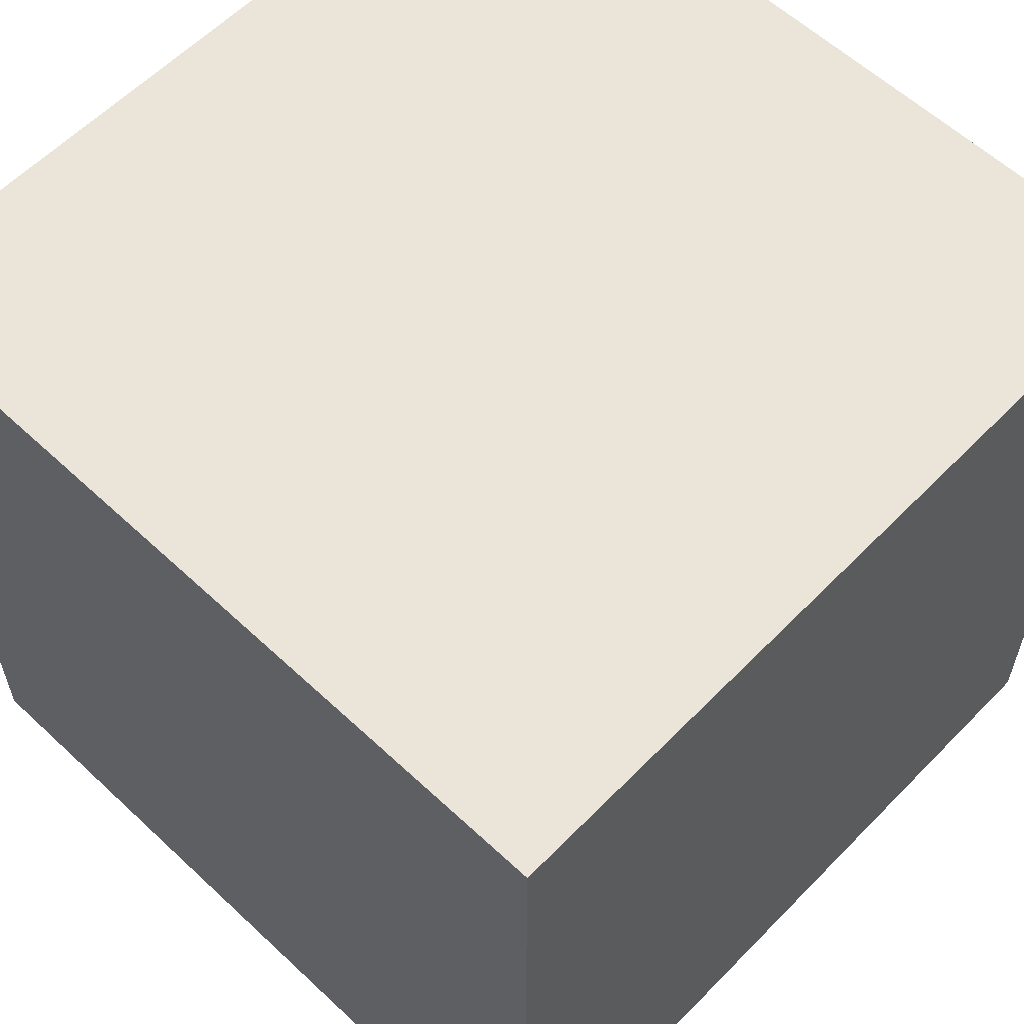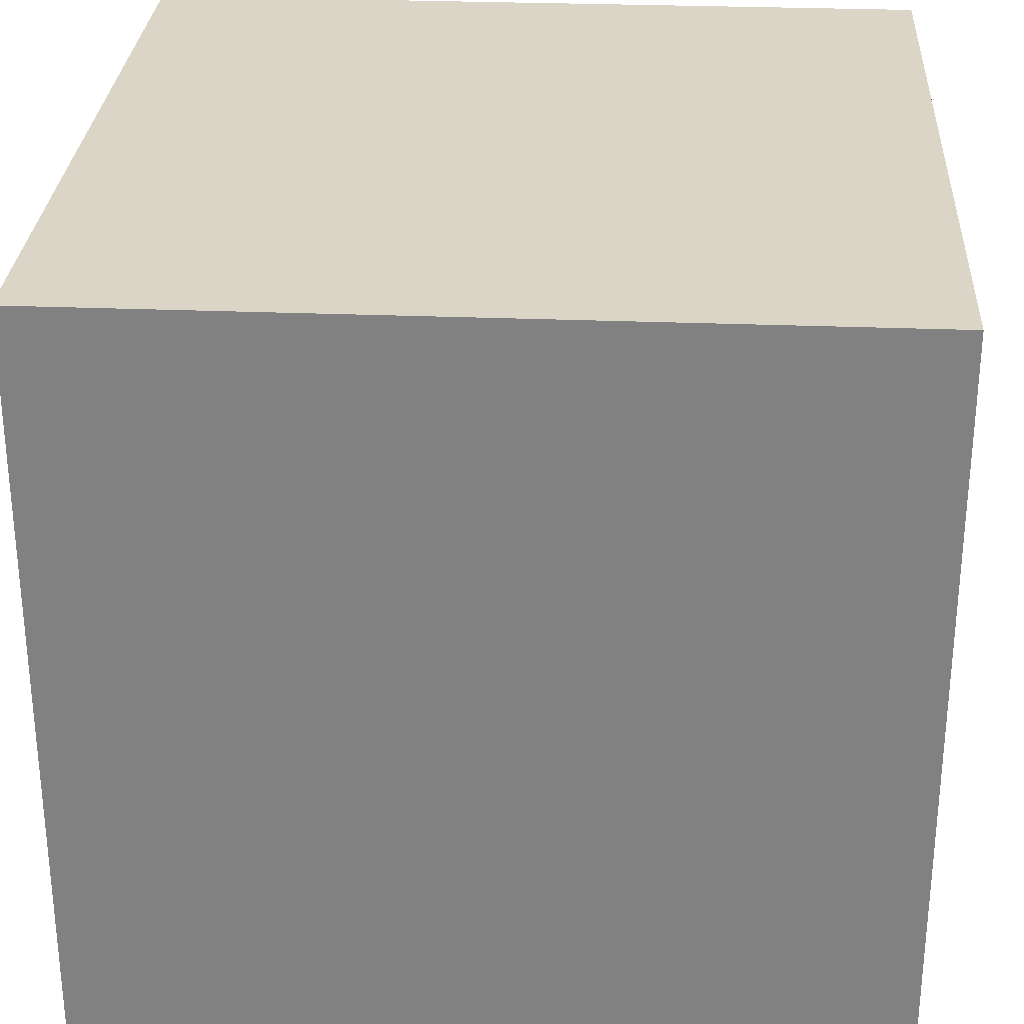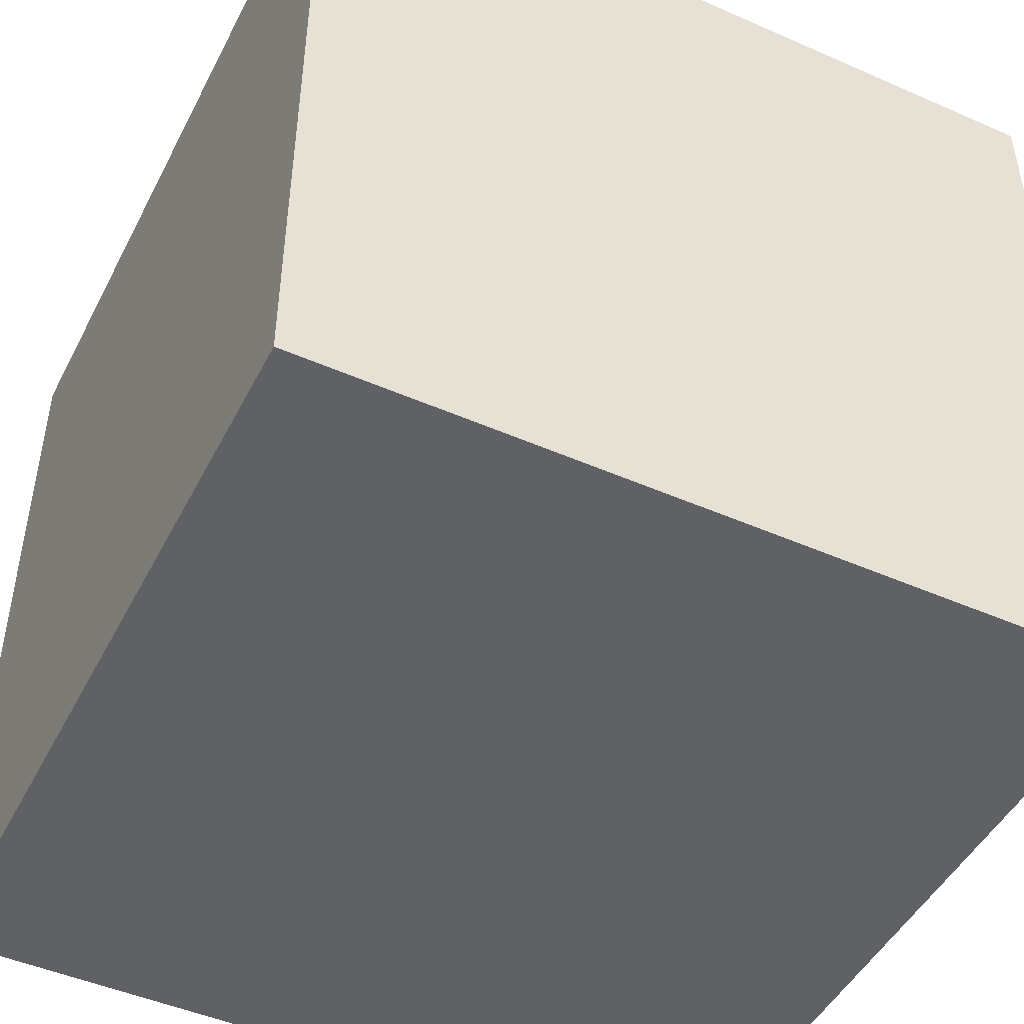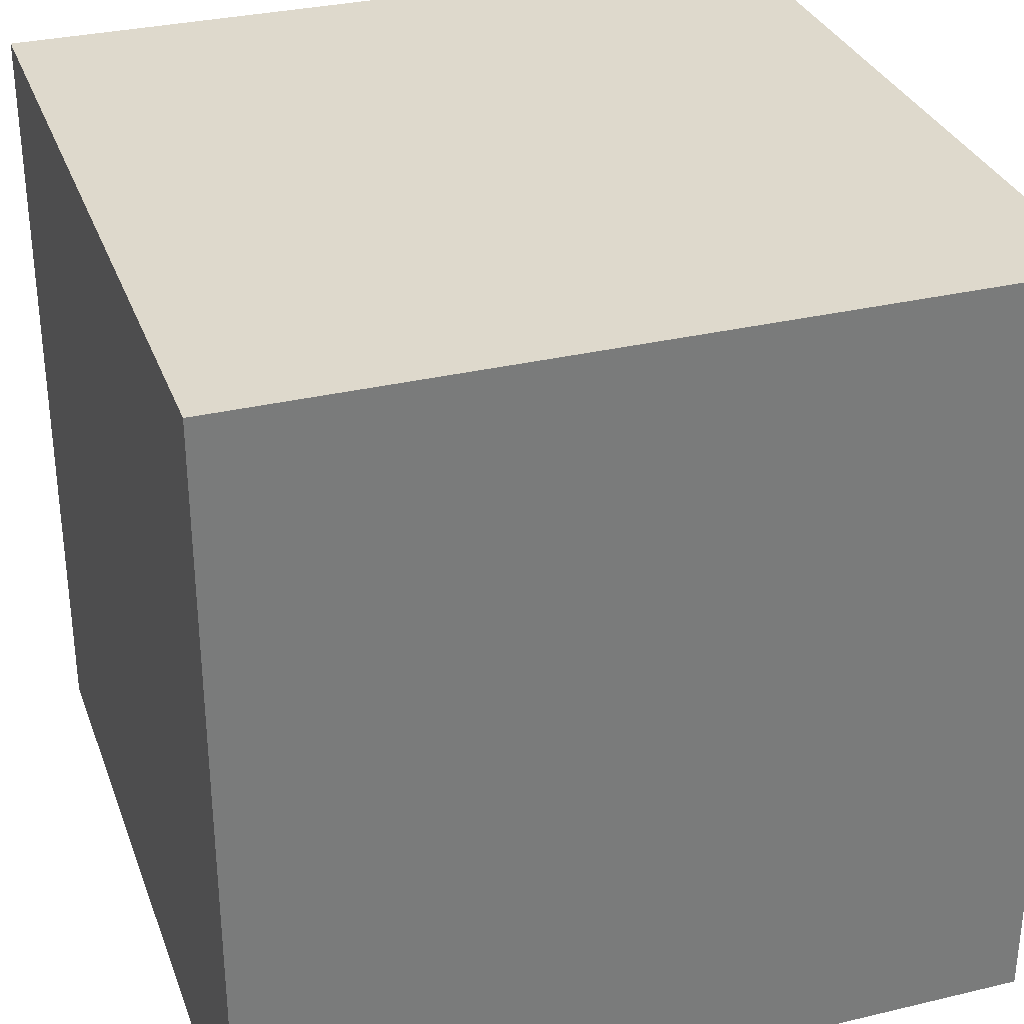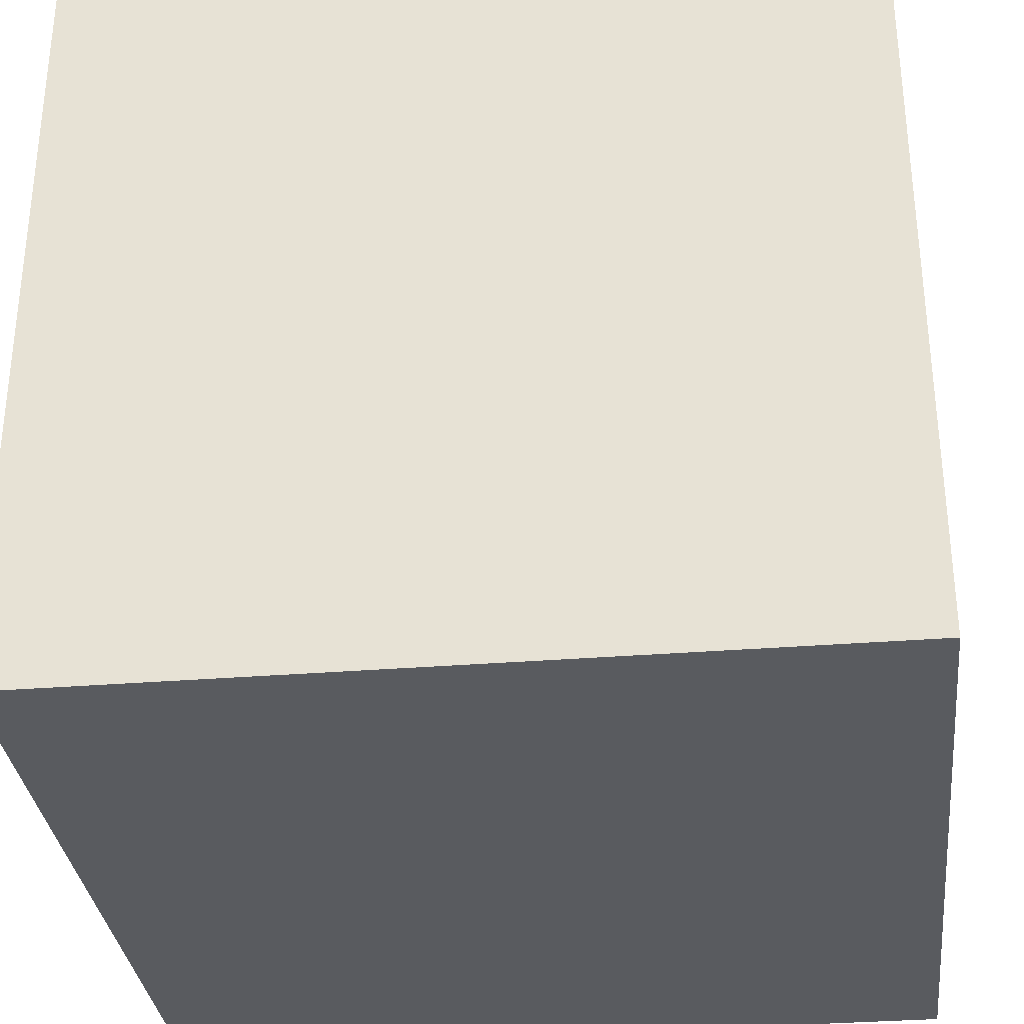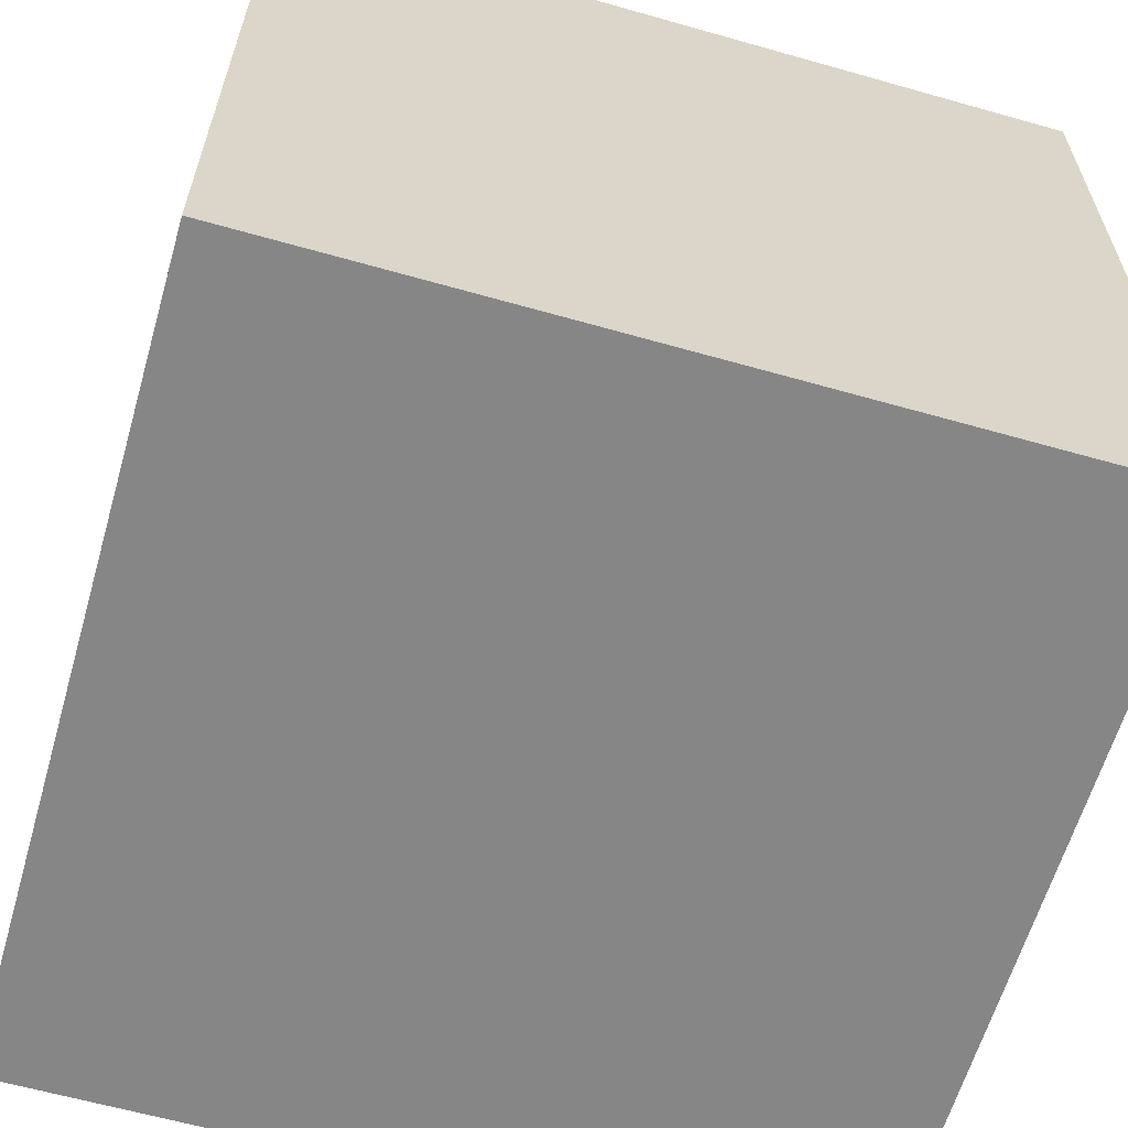
<metadata>
{"format":"obj","ext":"obj","renderer":"f3d","projection":"perspective","resolution":1024,"background":"white","views":[{"elev":59.3,"azim":-136.2,"up":"+Y"},{"elev":29.0,"azim":93.4,"up":"+Y"},{"elev":-47.6,"azim":153.7,"up":"+Y"},{"elev":31.9,"azim":-108.5,"up":"+Y"},{"elev":-32.6,"azim":96.4,"up":"+Z"},{"elev":-62.0,"azim":73.9,"up":"+Y"}]}
</metadata>
<code>
g Body2
v 1 0 -1
v 0 0 -1
v 0 1 -1
v 1 1 -1
v 1 0 0
v 1 1 0
v 0 0 0
v 0 1 0
f 1 2 4
f 4 2 3
f 5 1 6
f 6 1 4
f 7 5 8
f 8 5 6
f 2 7 3
f 3 7 8
f 3 8 4
f 4 8 6
f 2 1 7
f 7 1 5

</code>
